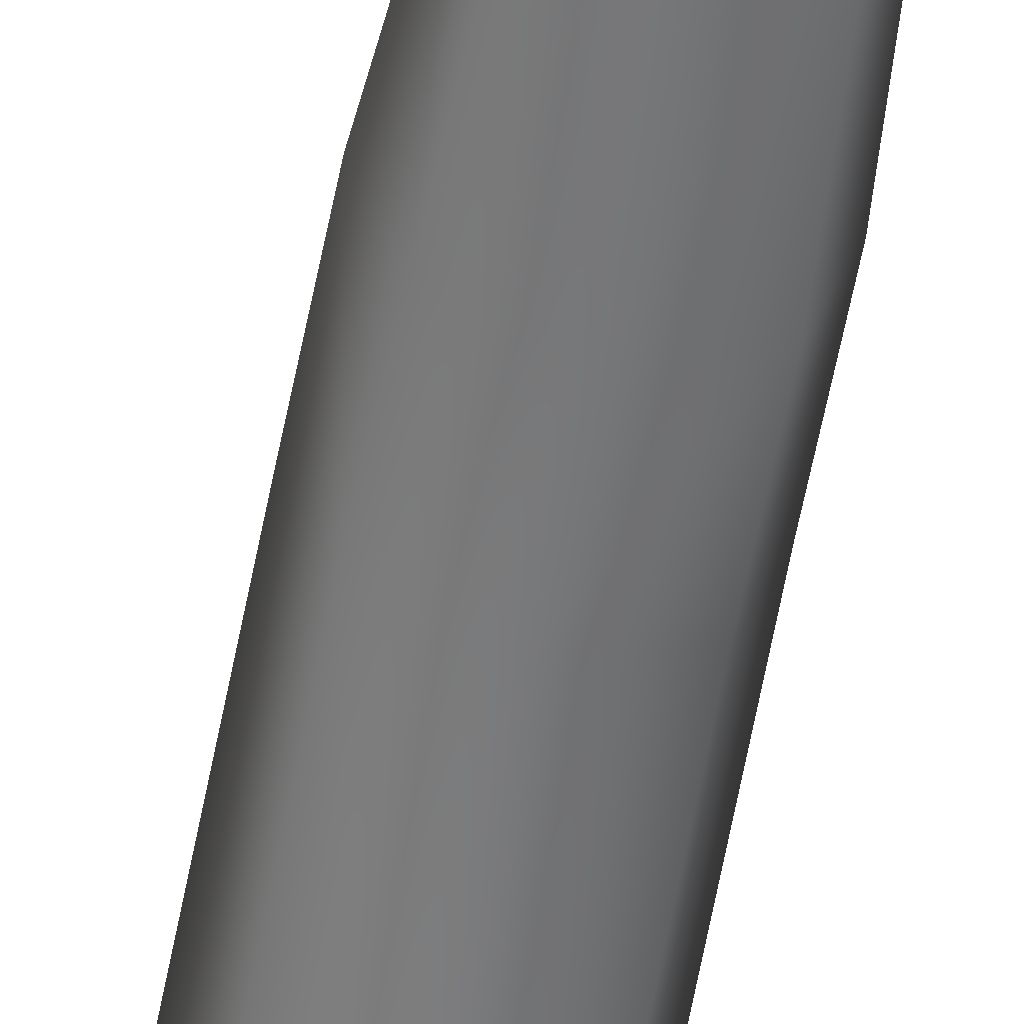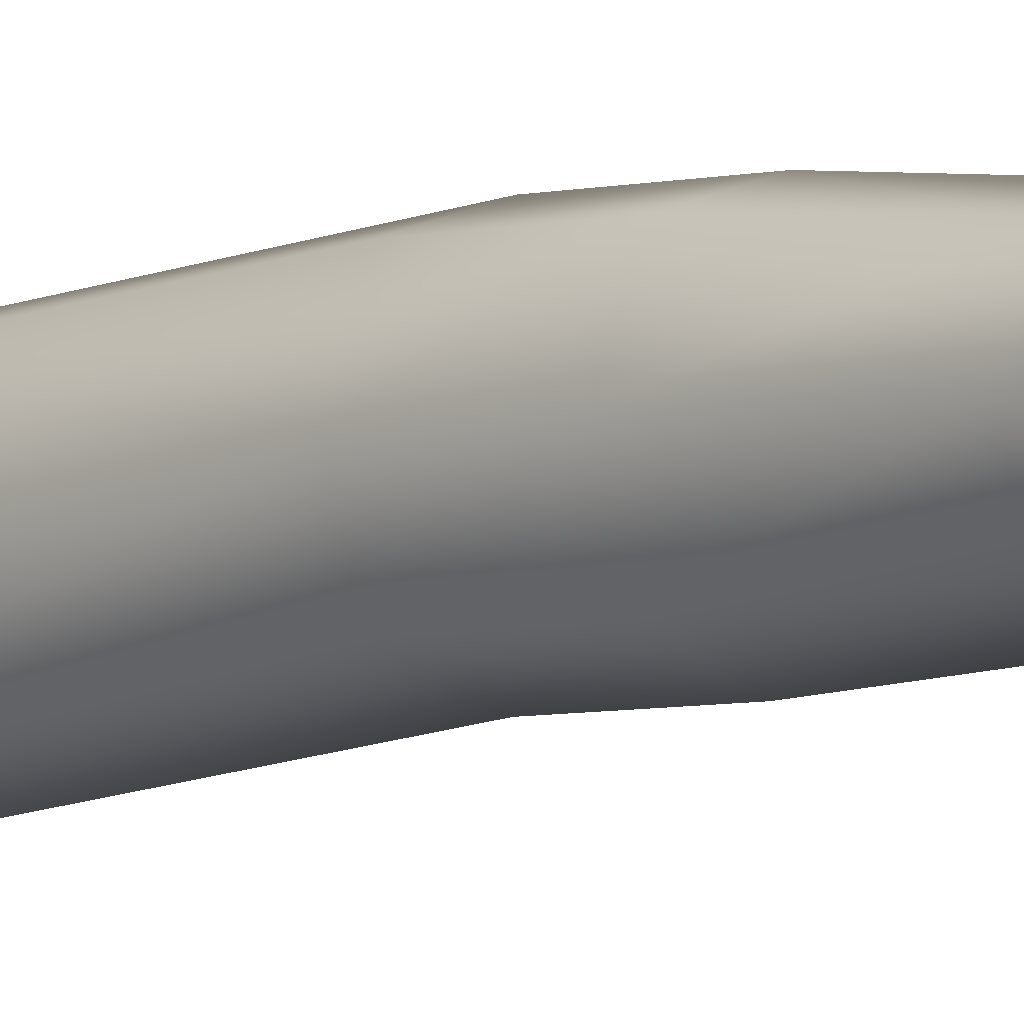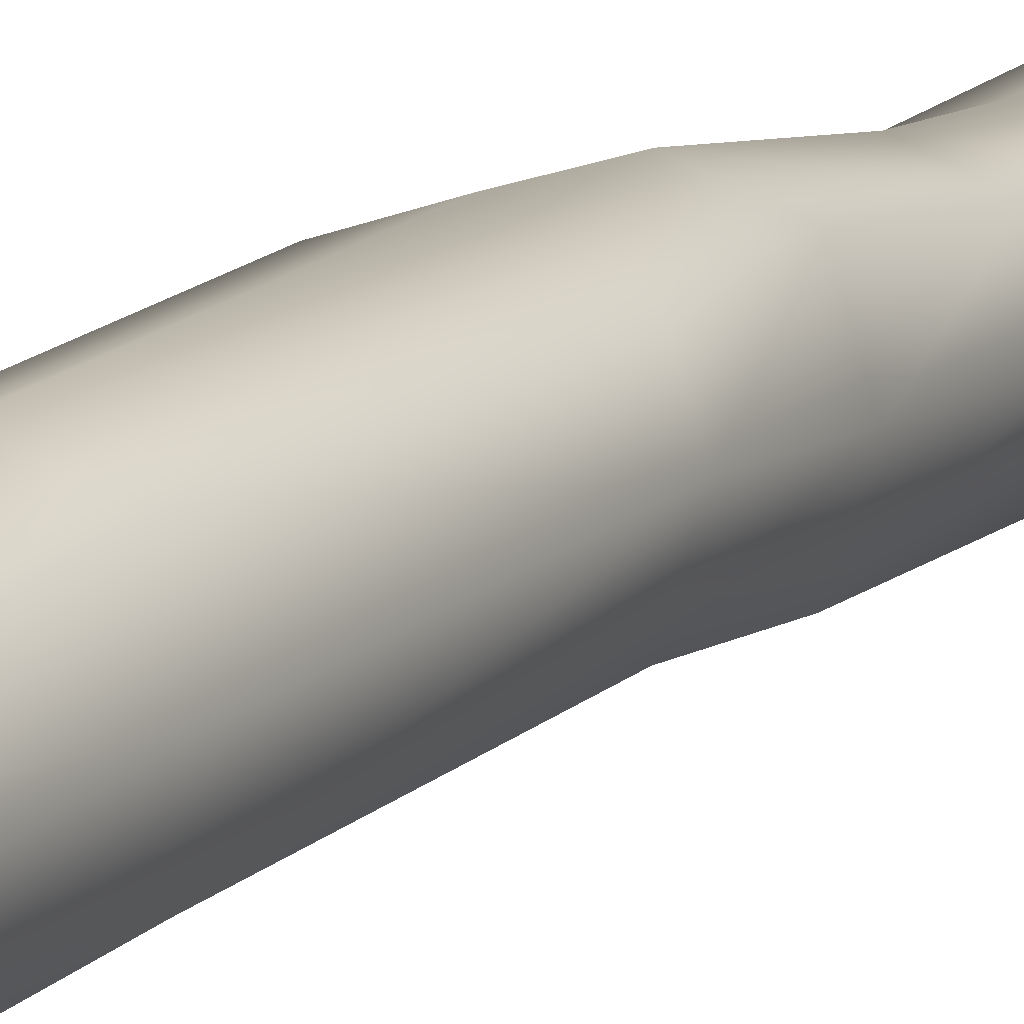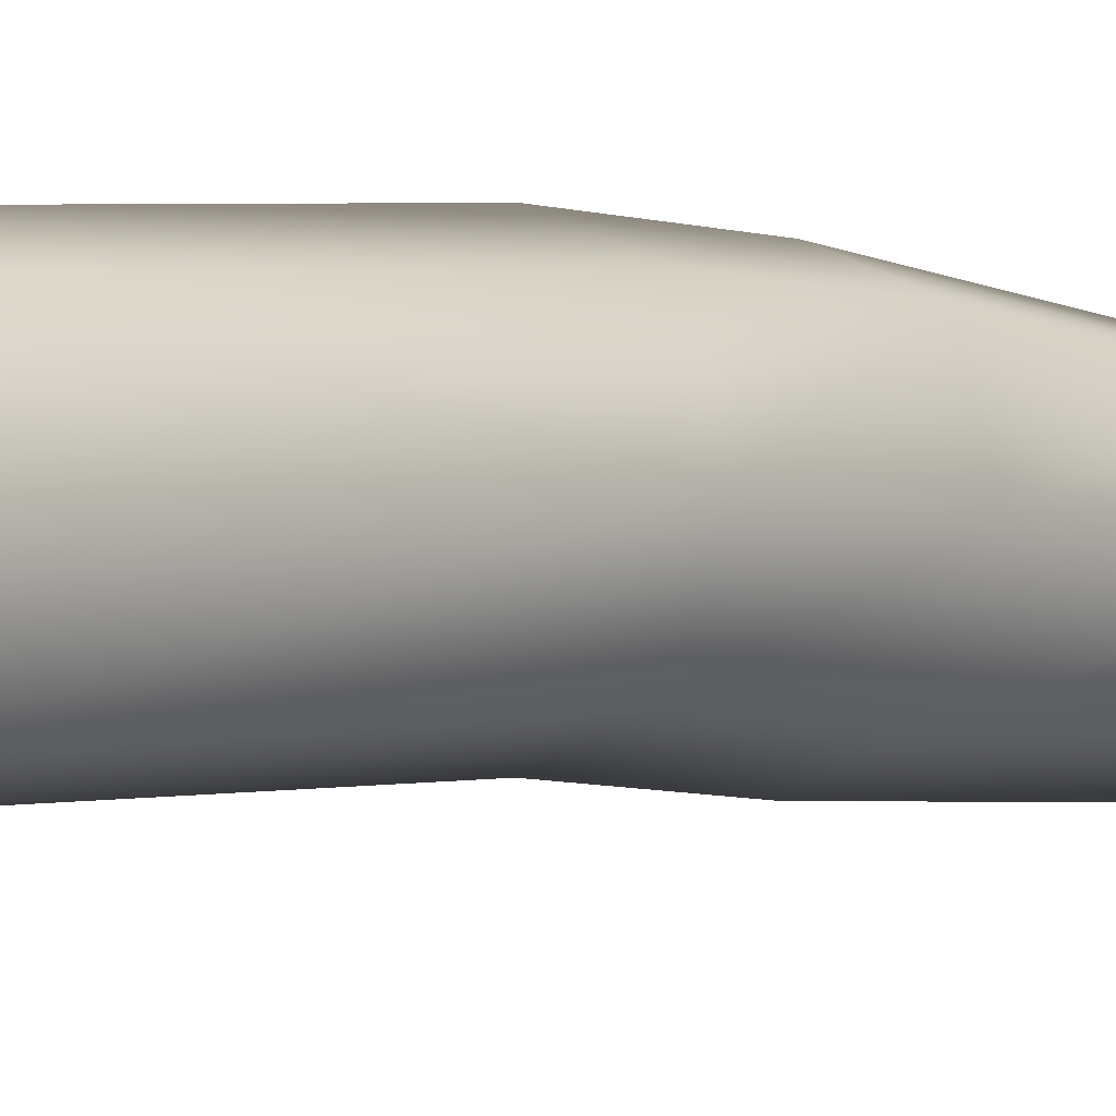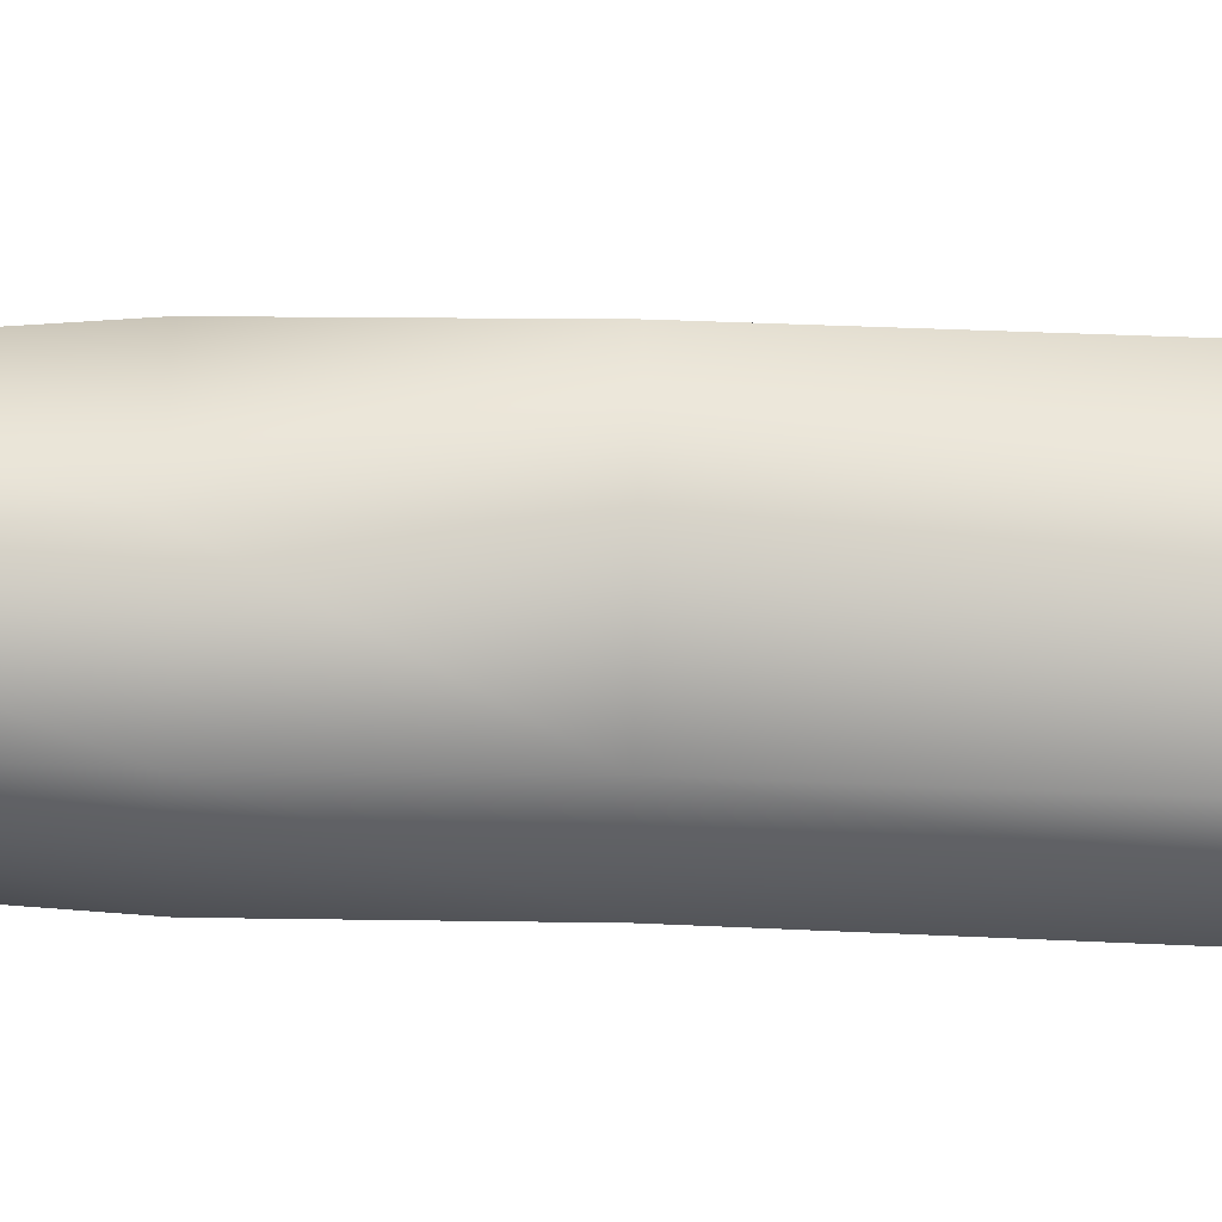
<metadata>
{"format":"obj","ext":"obj","renderer":"f3d","projection":"perspective","resolution":1024,"background":"white","views":[{"elev":-57.1,"azim":171.0,"up":"+Z"},{"elev":-7.5,"azim":138.1,"up":"+Z"},{"elev":11.6,"azim":28.9,"up":"+Z"},{"elev":-1.8,"azim":43.1,"up":"+Z"},{"elev":71.8,"azim":-87.1,"up":"+Z"}]}
</metadata>
<code>
o Cactus08
v 0.006059 -0.01854 0.006855
v -0.007926 -0.01497 -0.007274
v 0.006059 -0.01582 -0.01201
v 0.02004 -0.01497 -0.007274
v 0.02481 -0.01512 0.006727
v 0.02004 -0.01392 0.02068
v 0.006059 -0.01442 0.02546
v -0.007926 -0.01392 0.02068
v -0.01269 -0.01512 0.006727
v 0.002747 2.691 0.009694
v -0.01431 2.691 0.02493
v 0.001416 2.695 0.0302
v 0.01718 2.691 0.02506
v 0.02246 2.695 0.009328
v 0.01731 2.691 -0.006445
v 0.001585 2.695 -0.01172
v -0.01419 2.691 -0.006572
v -0.01946 2.695 0.009158
v 0.00635 2.448 -0.09057
v -0.0581 2.639 -0.05828
v 0.006387 2.641 -0.07949
v 0.006271 2.677 -0.04883
v 0.04764 2.675 -0.03487
v 0.1028 2.448 0.006691
v 0.0707 2.639 -0.05776
v 0.09191 2.641 0.006726
v 0.06127 2.677 0.006608
v 0.0473 2.675 0.04798
v 0.005565 2.448 0.1032
v 0.07018 2.639 0.07104
v 0.005693 2.641 0.09225
v 0.005825 2.677 0.06161
v -0.03554 2.675 0.04764
v -0.09091 2.448 0.005911
v -0.05862 2.639 0.07052
v -0.07983 2.641 0.006031
v -0.04917 2.677 0.006162
v -0.03521 2.675 -0.03521
v -0.06641 2.448 -0.06665
v -0.05335 -0.009945 -0.05292
v -0.08979 0.108 0.002119
v -0.06583 0.1053 -0.06972
v 0.006059 -0.01069 -0.07271
v 0.08528 -0.007721 0.006451
v 0.06547 -0.009945 -0.05292
v 0.006059 -0.004759 0.08561
v 0.06547 -0.005499 0.06582
v -0.07316 -0.007721 0.006451
v -0.05335 -0.005499 0.06582
v 0.07795 0.1107 0.07396
v 0.09513 0.3238 -0.007129
v 0.07262 0.3297 0.05936
v 0.006059 0.3158 -0.09578
v -0.06099 0.3178 -0.07362
v -0.0605 0.3297 0.05936
v 0.006059 0.1116 0.0979
v 0.006059 0.3317 0.08152
v 0.1019 0.108 0.002119
v 0.07311 0.3178 -0.07362
v -0.08302 0.3238 -0.007129
v -0.06583 0.1107 0.07396
v 0.07795 0.1053 -0.06972
v 0.07414 0.4549 0.0457
v 0.09715 0.4456 -0.02196
v -0.06249 0.4362 -0.08962
v 0.00606 0.4331 -0.1122
v 0.00606 0.4581 0.06825
v -0.06202 0.4549 0.0457
v 0.07461 0.4362 -0.08962
v -0.08503 0.4456 -0.02196
v 0.06177 0.6633 0.008554
v 0.08032 0.6635 -0.04696
v -0.04964 0.6636 -0.1025
v 0.006053 0.6637 -0.121
v 0.006056 0.6632 0.02706
v -0.04966 0.6633 0.008555
v 0.06175 0.6637 -0.1025
v -0.06822 0.6635 -0.04696
v 0.005513 1.011 -0.08933
v -0.05906 1.008 -0.06809
v 0.09136 1.003 -0.003794
v 0.06971 0.9965 0.06021
v 0.07007 1.009 -0.06785
v -0.05879 0.9948 0.06008
v 0.005452 0.9935 0.0815
v -0.08039 1.001 -0.004033
v -0.006231 1.447 -0.07845
v -0.06484 1.617 -0.05876
v -0.01041 1.617 -0.07666
v 0.08083 1.332 0.01124
v 0.05949 1.332 0.07437
v -0.003203 1.329 -0.07322
v -0.06656 1.328 -0.05233
v -0.003678 1.331 0.09528
v -0.06673 1.329 0.07407
v 0.06003 1.331 -0.05199
v -0.08771 1.328 0.01081
v 0.05609 1.457 0.06844
v 0.07742 1.454 0.005631
v -0.06939 1.446 -0.05768
v -0.006907 1.456 0.0893
v -0.06974 1.453 0.06823
v 0.05676 1.45 -0.05728
v -0.09056 1.449 0.005222
v -0.06366 1.717 -0.05982
v -0.01036 1.717 -0.07734
v 0.04388 1.618 -0.05838
v 0.06175 1.621 -0.004074
v 0.0428 1.716 -0.05939
v 0.0603 1.716 -0.006142
v 0.04233 1.716 0.04697
v -0.01097 1.623 0.06807
v -0.01091 1.717 0.06453
v 0.0434 1.623 0.05013
v -0.06401 1.718 0.04662
v -0.08157 1.718 -0.006666
v -0.0652 1.621 0.04984
v -0.08313 1.619 -0.004517
v 0.0884 2.059 -0.000649
v 0.06549 2.224 -0.05886
v 0.003137 2.226 -0.07992
v -0.001456 2.064 -0.09124
v -0.06923 2.065 -0.06893
v -0.06983 2.062 0.06646
v -0.002234 2.059 0.08928
v 0.06612 2.061 -0.06843
v -0.09209 2.064 -0.001315
v 0.06556 2.058 0.06696
v 0.06494 2.221 0.066
v 0.08603 2.222 0.003646
v -0.0594 2.227 -0.05935
v -0.05992 2.224 0.06555
v 0.002421 2.222 0.08659
v -0.08047 2.226 0.003019
v 0.07891 2.448 -0.06605
v 0.07831 2.448 0.07924
v -0.06698 2.448 0.07867
v 0.006059 0.1044 -0.09366
f 1 2 3
f 1 4 5
f 1 6 7
f 1 8 9
f 10 11 12
f 10 13 14
f 10 15 16
f 10 17 18
f 19 20 21
f 22 17 16
f 22 15 23
f 24 25 26
f 25 19 21
f 27 15 14
f 27 13 28
f 29 30 31
f 30 24 26
f 32 13 12
f 32 11 33
f 34 35 36
f 35 29 31
f 37 11 18
f 37 17 38
f 34 20 39
f 40 41 42
f 43 4 3
f 43 2 40
f 44 6 5
f 44 4 45
f 46 8 7
f 46 6 47
f 48 2 9
f 48 8 49
f 50 51 52
f 53 42 54
f 55 56 57
f 58 59 51
f 41 54 42
f 56 52 57
f 60 61 55
f 62 53 59
f 63 51 64
f 53 65 66
f 55 67 68
f 64 59 69
f 54 70 65
f 67 52 63
f 60 68 70
f 71 64 72
f 66 73 74
f 68 75 76
f 72 69 77
f 65 78 73
f 75 63 71
f 70 76 78
f 79 73 80
f 71 81 82
f 72 83 81
f 84 75 85
f 75 82 85
f 78 80 73
f 86 76 84
f 77 66 74
f 87 88 89
f 82 90 91
f 92 80 93
f 84 94 95
f 90 83 96
f 86 93 80
f 85 91 94
f 86 95 97
f 96 79 92
f 98 90 99
f 92 100 87
f 95 101 102
f 99 96 103
f 93 104 100
f 101 91 98
f 89 105 106
f 97 102 104
f 103 92 87
f 106 107 89
f 108 109 110
f 108 103 107
f 107 87 89
f 111 108 110
f 112 111 113
f 101 114 112
f 114 99 108
f 115 112 113
f 116 117 115
f 104 117 118
f 102 112 117
f 105 118 116
f 119 111 110
f 19 120 121
f 100 118 88
f 122 105 123
f 124 113 125
f 110 126 119
f 127 105 116
f 125 111 128
f 77 79 83
f 127 115 124
f 120 122 121
f 129 119 130
f 122 131 121
f 132 125 133
f 119 120 130
f 127 131 123
f 125 129 133
f 134 124 132
f 131 19 121
f 24 129 130
f 24 120 135
f 29 132 133
f 29 129 136
f 34 131 134
f 34 132 137
f 122 109 106
f 49 56 61
f 41 49 61
f 47 58 50
f 56 47 50
f 45 138 62
f 58 45 62
f 69 53 66
f 138 40 42
f 36 38 20
f 36 33 37
f 31 33 35
f 31 28 32
f 26 28 30
f 26 23 27
f 21 23 25
f 21 38 22
f 1 9 2
f 1 3 4
f 1 5 6
f 1 7 8
f 10 18 11
f 10 12 13
f 10 14 15
f 10 16 17
f 19 39 20
f 22 38 17
f 22 16 15
f 24 135 25
f 25 135 19
f 27 23 15
f 27 14 13
f 29 136 30
f 30 136 24
f 32 28 13
f 32 12 11
f 34 137 35
f 35 137 29
f 37 33 11
f 37 18 17
f 34 36 20
f 40 48 41
f 43 45 4
f 43 3 2
f 44 47 6
f 44 5 4
f 46 49 8
f 46 7 6
f 48 40 2
f 48 9 8
f 50 58 51
f 53 138 42
f 55 61 56
f 58 62 59
f 41 60 54
f 56 50 52
f 60 41 61
f 62 138 53
f 63 52 51
f 53 54 65
f 55 57 67
f 64 51 59
f 54 60 70
f 67 57 52
f 60 55 68
f 71 63 64
f 66 65 73
f 68 67 75
f 72 64 69
f 65 70 78
f 75 67 63
f 70 68 76
f 79 74 73
f 71 72 81
f 72 77 83
f 84 76 75
f 75 71 82
f 78 86 80
f 86 78 76
f 77 69 66
f 87 100 88
f 82 81 90
f 92 79 80
f 84 85 94
f 90 81 83
f 86 97 93
f 85 82 91
f 86 84 95
f 96 83 79
f 98 91 90
f 92 93 100
f 95 94 101
f 99 90 96
f 93 97 104
f 101 94 91
f 89 88 105
f 97 95 102
f 103 96 92
f 106 109 107
f 108 107 109
f 108 99 103
f 107 103 87
f 111 114 108
f 112 114 111
f 101 98 114
f 114 98 99
f 115 117 112
f 116 118 117
f 104 102 117
f 102 101 112
f 105 88 118
f 119 128 111
f 19 135 120
f 100 104 118
f 122 106 105
f 124 115 113
f 110 109 126
f 127 123 105
f 125 113 111
f 77 74 79
f 127 116 115
f 120 126 122
f 129 128 119
f 122 123 131
f 132 124 125
f 119 126 120
f 127 134 131
f 125 128 129
f 134 127 124
f 131 39 19
f 24 136 129
f 24 130 120
f 29 137 132
f 29 133 129
f 34 39 131
f 34 134 132
f 122 126 109
f 49 46 56
f 41 48 49
f 47 44 58
f 56 46 47
f 45 43 138
f 58 44 45
f 69 59 53
f 138 43 40
f 36 37 38
f 36 35 33
f 31 32 33
f 31 30 28
f 26 27 28
f 26 25 23
f 21 22 23
f 21 20 38

</code>
